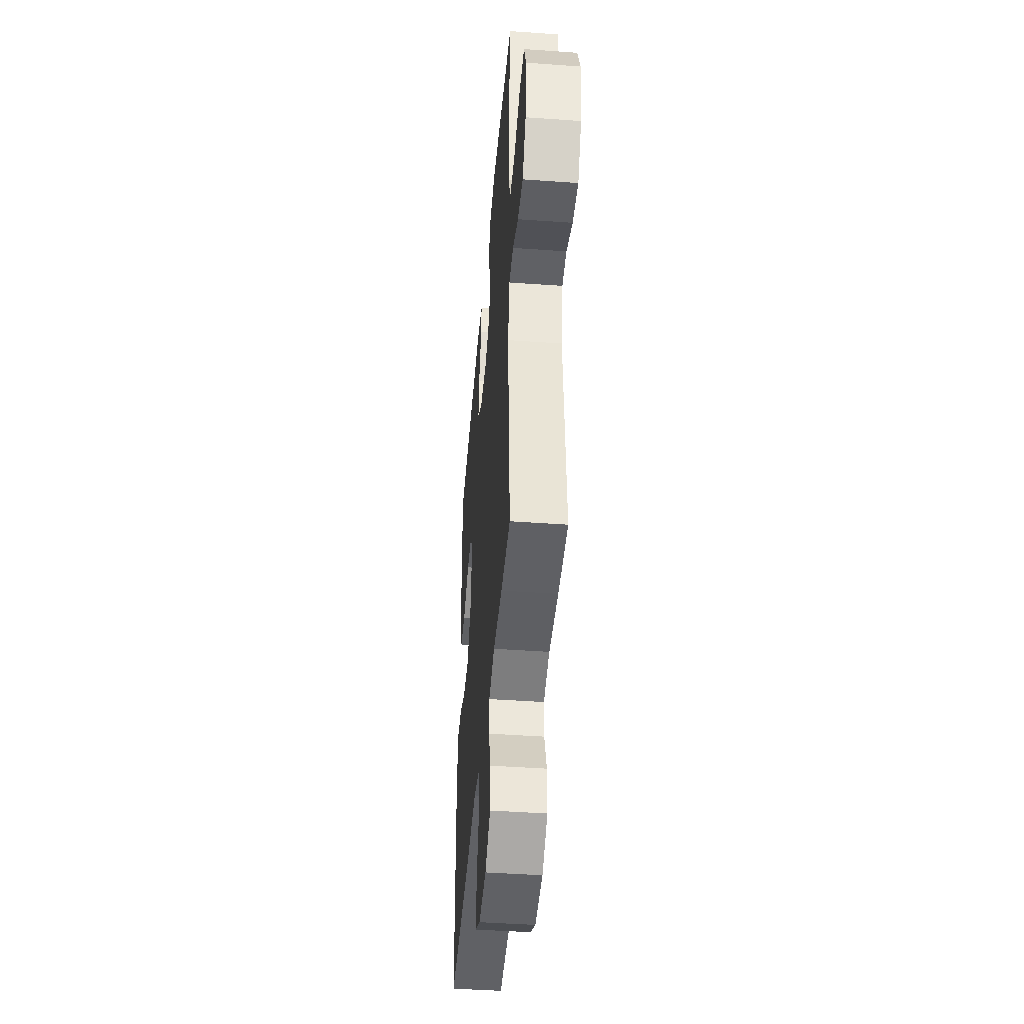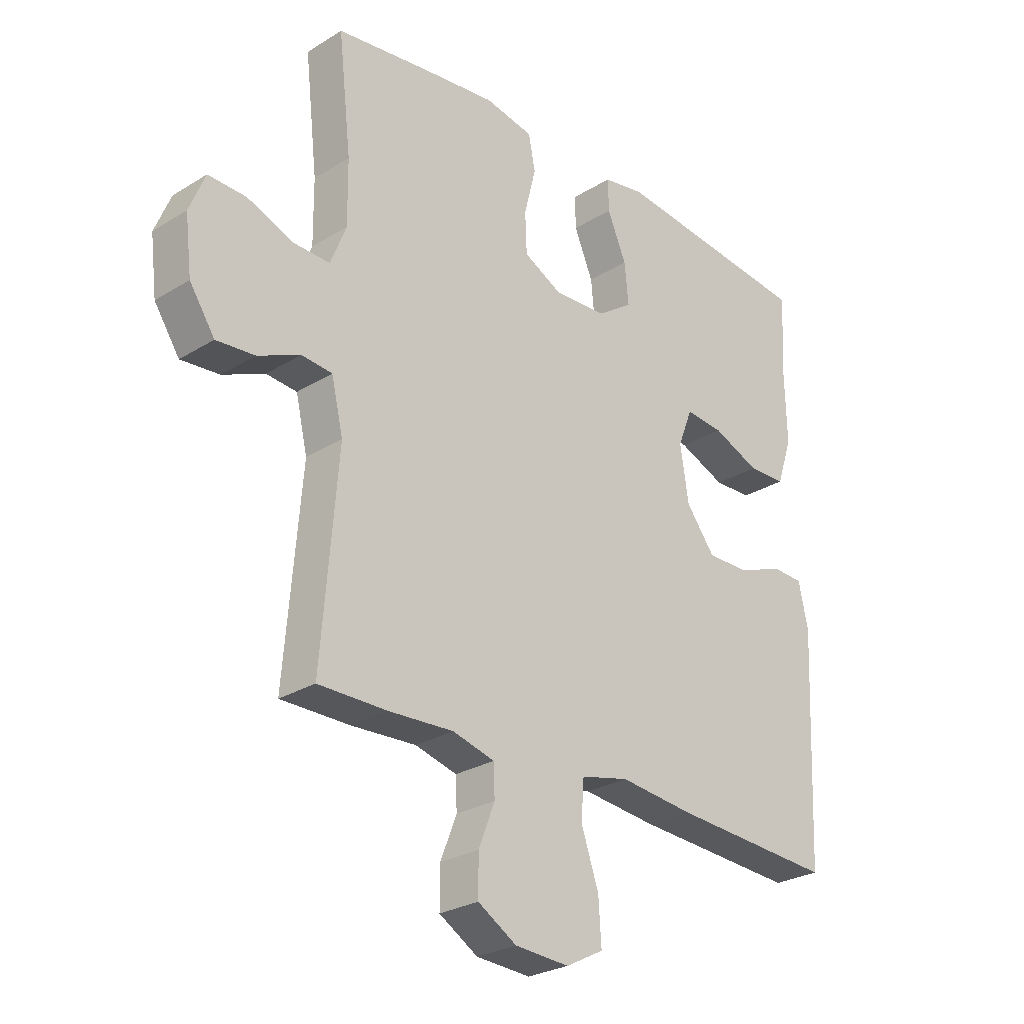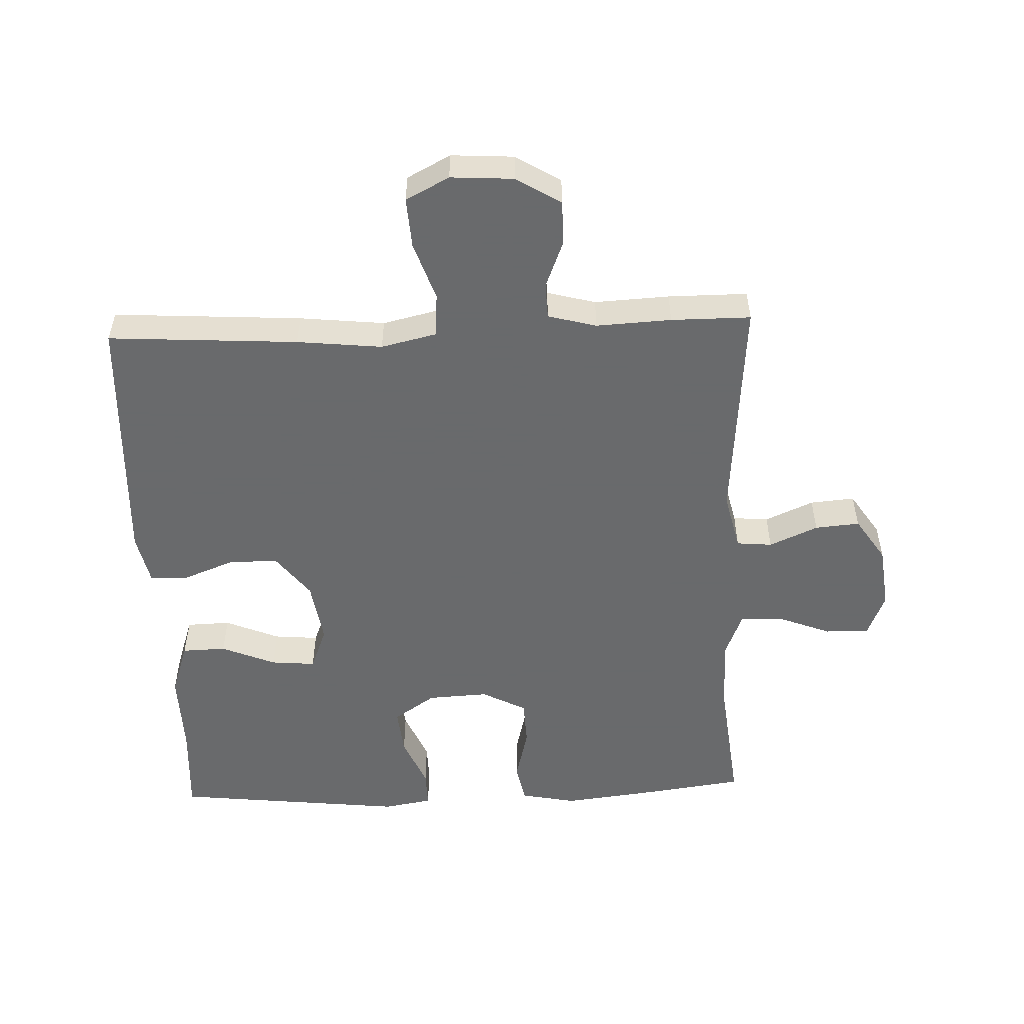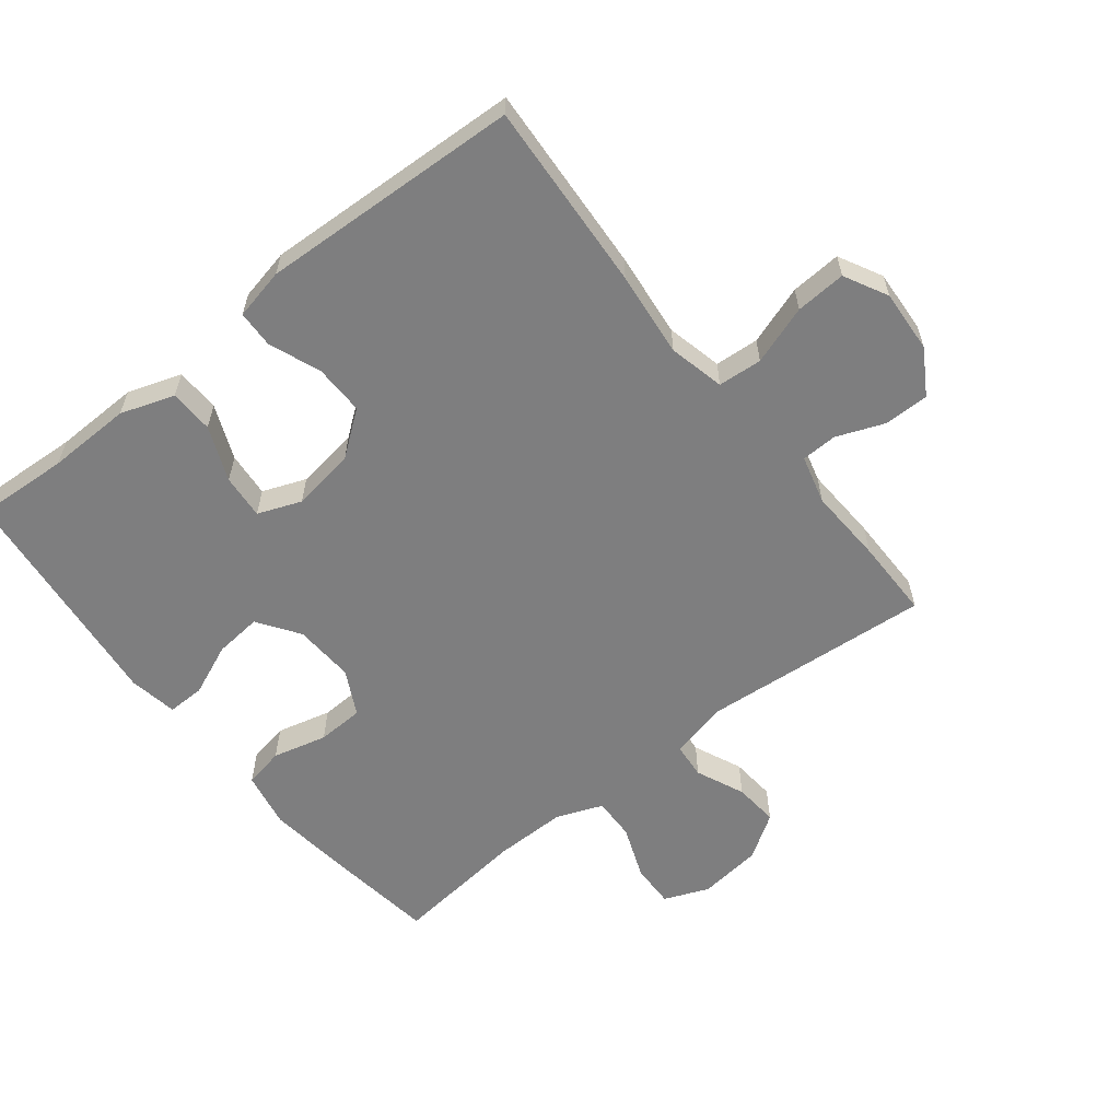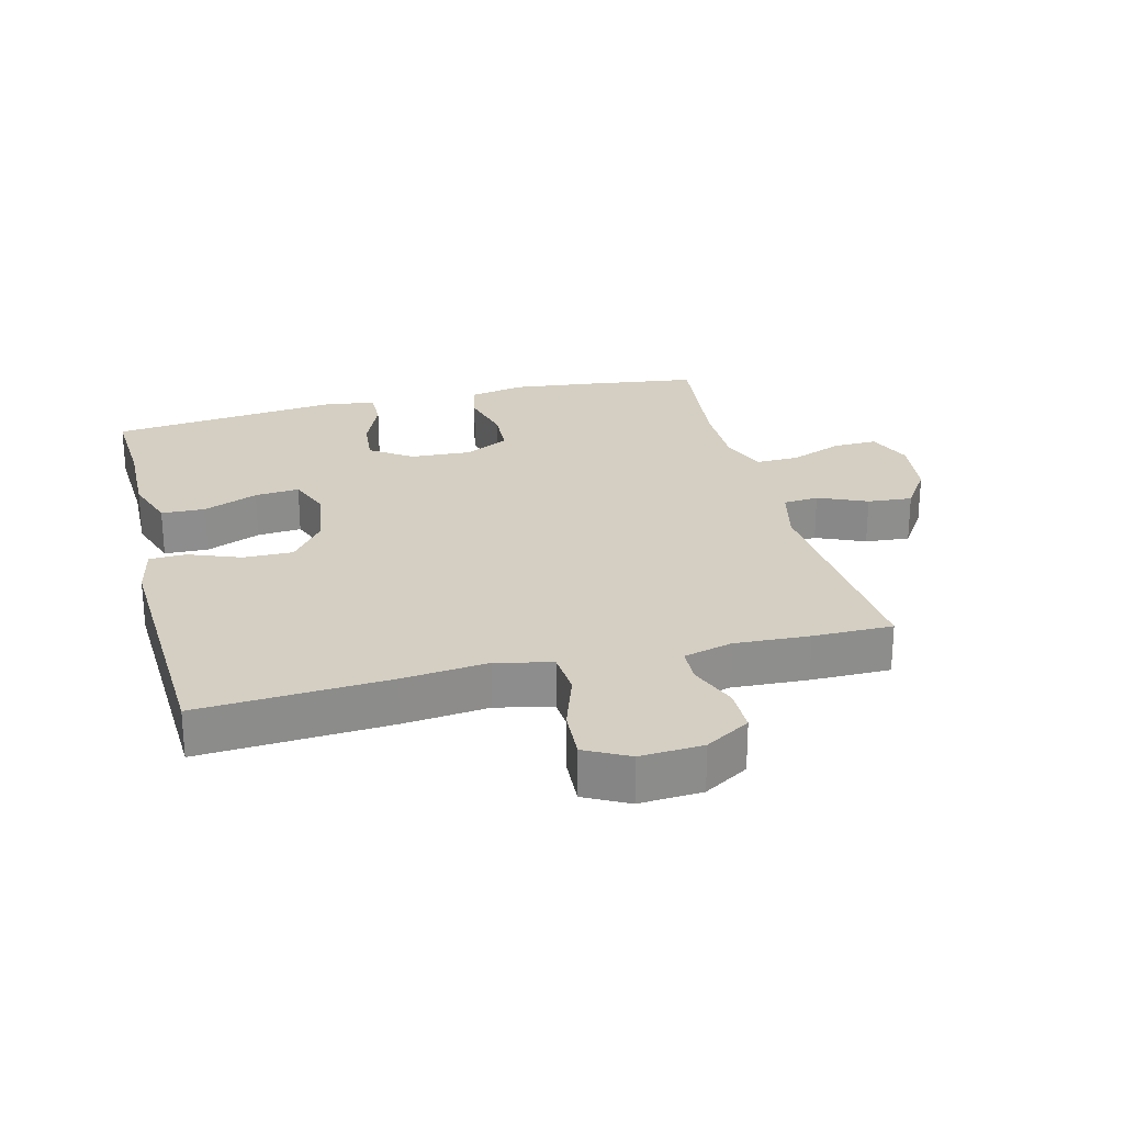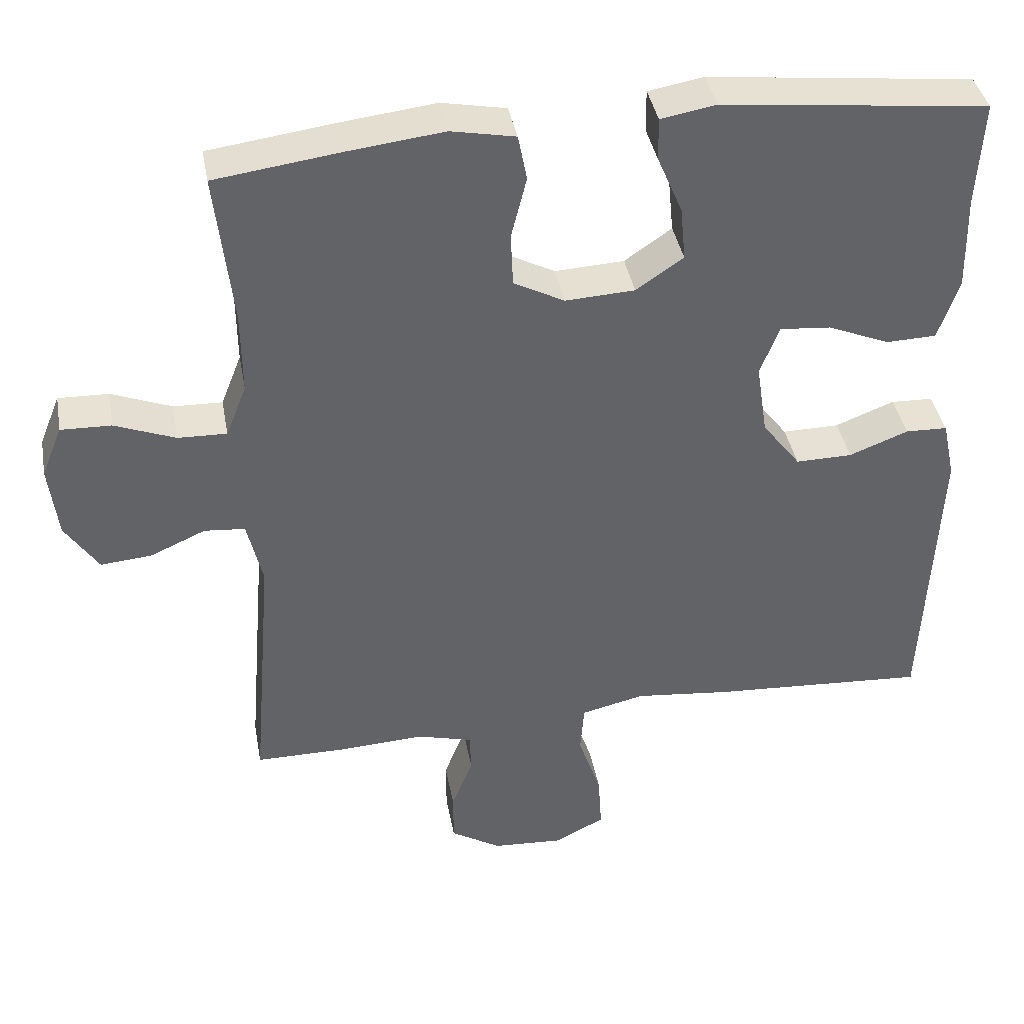
<metadata>
{"format":"obj","ext":"obj","renderer":"f3d","projection":"perspective","resolution":1024,"background":"white","views":[{"elev":-44.1,"azim":-94.8,"up":"+Z"},{"elev":-26.9,"azim":-46.1,"up":"+Z"},{"elev":-52.9,"azim":-177.8,"up":"+Y"},{"elev":-59.5,"azim":128.3,"up":"+Y"},{"elev":25.5,"azim":165.8,"up":"+Y"},{"elev":39.5,"azim":-10.3,"up":"+Z"}]}
</metadata>
<code>
v 0.5 0.07 -0.5
v 0.207 0.07 -0.482
v 0.075 0.07 -0.468
v -0.011 0.07 -0.488
v -0.016 0.07 -0.556
v 0.015 0.07 -0.647
v 0.02 0.07 -0.725
v -0.047 0.07 -0.76
v -0.144 0.07 -0.754
v -0.213 0.07 -0.712
v -0.213 0.07 -0.643
v -0.184 0.07 -0.569
v -0.186 0.07 -0.514
v -0.261 0.07 -0.494
v -0.377 0.07 -0.5
v -0.5 0.07 -0.5
v -0.471 0.07 -0.146
v -0.492 0.07 -0.056
v -0.547 0.07 -0.051
v -0.622 0.07 -0.084
v -0.691 0.07 -0.09
v -0.736 0.07 -0.022
v -0.748 0.07 0.077
v -0.72 0.07 0.146
v -0.652 0.07 0.144
v -0.57 0.07 0.112
v -0.504 0.07 0.11
v -0.476 0.07 0.181
v -0.477 0.07 0.294
v -0.5 0.07 0.5
v -0.329 0.07 0.523
v -0.201 0.07 0.538
v -0.114 0.07 0.521
v -0.102 0.07 0.459
v -0.123 0.07 0.375
v -0.12 0.07 0.303
v -0.051 0.07 0.267
v 0.043 0.07 0.272
v 0.107 0.07 0.316
v 0.1 0.07 0.389
v 0.066 0.07 0.469
v 0.065 0.07 0.527
v 0.14 0.07 0.54
v 0.5 0.07 0.5
v 0.492 0.07 0.358
v 0.495 0.07 0.228
v 0.467 0.07 0.145
v 0.399 0.07 0.143
v 0.315 0.07 0.178
v 0.246 0.07 0.184
v 0.22 0.07 0.117
v 0.235 0.07 0.019
v 0.287 0.07 -0.049
v 0.364 0.07 -0.048
v 0.444 0.07 -0.017
v 0.501 0.07 -0.019
v 0.518 0.07 -0.098
v 0.5 0 -0.5
v 0.207 0 -0.482
v 0.075 0 -0.468
v -0.011 0 -0.488
v -0.016 0 -0.556
v 0.015 0 -0.647
v 0.02 0 -0.725
v -0.047 0 -0.76
v -0.144 0 -0.754
v -0.213 0 -0.712
v -0.213 0 -0.643
v -0.184 0 -0.569
v -0.186 0 -0.514
v -0.261 0 -0.494
v -0.377 0 -0.5
v -0.5 0 -0.5
v -0.471 0 -0.146
v -0.492 0 -0.056
v -0.547 0 -0.051
v -0.622 0 -0.084
v -0.691 0 -0.09
v -0.736 0 -0.022
v -0.748 0 0.077
v -0.72 0 0.146
v -0.652 0 0.144
v -0.57 0 0.112
v -0.504 0 0.11
v -0.476 0 0.181
v -0.477 0 0.294
v -0.5 0 0.5
v -0.329 0 0.523
v -0.201 0 0.538
v -0.114 0 0.521
v -0.102 0 0.459
v -0.123 0 0.375
v -0.12 0 0.303
v -0.051 0 0.267
v 0.043 0 0.272
v 0.107 0 0.316
v 0.1 0 0.389
v 0.066 0 0.469
v 0.065 0 0.527
v 0.14 0 0.54
v 0.5 0 0.5
v 0.492 0 0.358
v 0.495 0 0.228
v 0.467 0 0.145
v 0.399 0 0.143
v 0.315 0 0.178
v 0.246 0 0.184
v 0.22 0 0.117
v 0.235 0 0.019
v 0.287 0 -0.049
v 0.364 0 -0.048
v 0.444 0 -0.017
v 0.501 0 -0.019
v 0.518 0 -0.098
f 54 55 56 57
f 53 54 57 1
f 52 53 1 2
f 51 52 2 3
f 46 47 48 49
f 45 46 49 50
f 44 45 50
f 43 44 50
f 40 41 42 43
f 39 40 43 50
f 38 39 50 51
f 32 33 34 35
f 32 35 36
f 29 30 31 32
f 28 29 32 36
f 27 28 36 37
f 23 24 25 26
f 23 26 27
f 22 23 27
f 19 20 21 22
f 18 19 22 27
f 17 18 27 37
f 14 15 16 17
f 13 14 17 37
f 9 10 11 12
f 5 6 7 8
f 4 5 8 9
f 38 51 3 4
f 12 13 37 38
f 4 9 12 38
f 114 113 112 111
f 58 114 111 110
f 59 58 110 109
f 60 59 109 108
f 106 105 104 103
f 107 106 103 102
f 107 102 101
f 107 101 100
f 100 99 98 97
f 107 100 97 96
f 108 107 96 95
f 92 91 90 89
f 93 92 89
f 89 88 87 86
f 93 89 86 85
f 94 93 85 84
f 83 82 81 80
f 84 83 80
f 84 80 79
f 79 78 77 76
f 84 79 76 75
f 94 84 75 74
f 74 73 72 71
f 94 74 71 70
f 69 68 67 66
f 65 64 63 62
f 66 65 62 61
f 61 60 108 95
f 95 94 70 69
f 95 69 66 61
f 1 58 59 2
f 2 59 60 3
f 3 60 61 4
f 4 61 62 5
f 5 62 63 6
f 6 63 64 7
f 7 64 65 8
f 8 65 66 9
f 9 66 67 10
f 10 67 68 11
f 11 68 69 12
f 12 69 70 13
f 13 70 71 14
f 14 71 72 15
f 15 72 73 16
f 16 73 74 17
f 17 74 75 18
f 18 75 76 19
f 19 76 77 20
f 20 77 78 21
f 21 78 79 22
f 22 79 80 23
f 23 80 81 24
f 24 81 82 25
f 25 82 83 26
f 26 83 84 27
f 27 84 85 28
f 28 85 86 29
f 29 86 87 30
f 30 87 88 31
f 31 88 89 32
f 32 89 90 33
f 33 90 91 34
f 34 91 92 35
f 35 92 93 36
f 36 93 94 37
f 37 94 95 38
f 38 95 96 39
f 39 96 97 40
f 40 97 98 41
f 41 98 99 42
f 42 99 100 43
f 43 100 101 44
f 44 101 102 45
f 45 102 103 46
f 46 103 104 47
f 47 104 105 48
f 48 105 106 49
f 49 106 107 50
f 50 107 108 51
f 51 108 109 52
f 52 109 110 53
f 53 110 111 54
f 54 111 112 55
f 55 112 113 56
f 56 113 114 57
f 57 114 58 1

</code>
